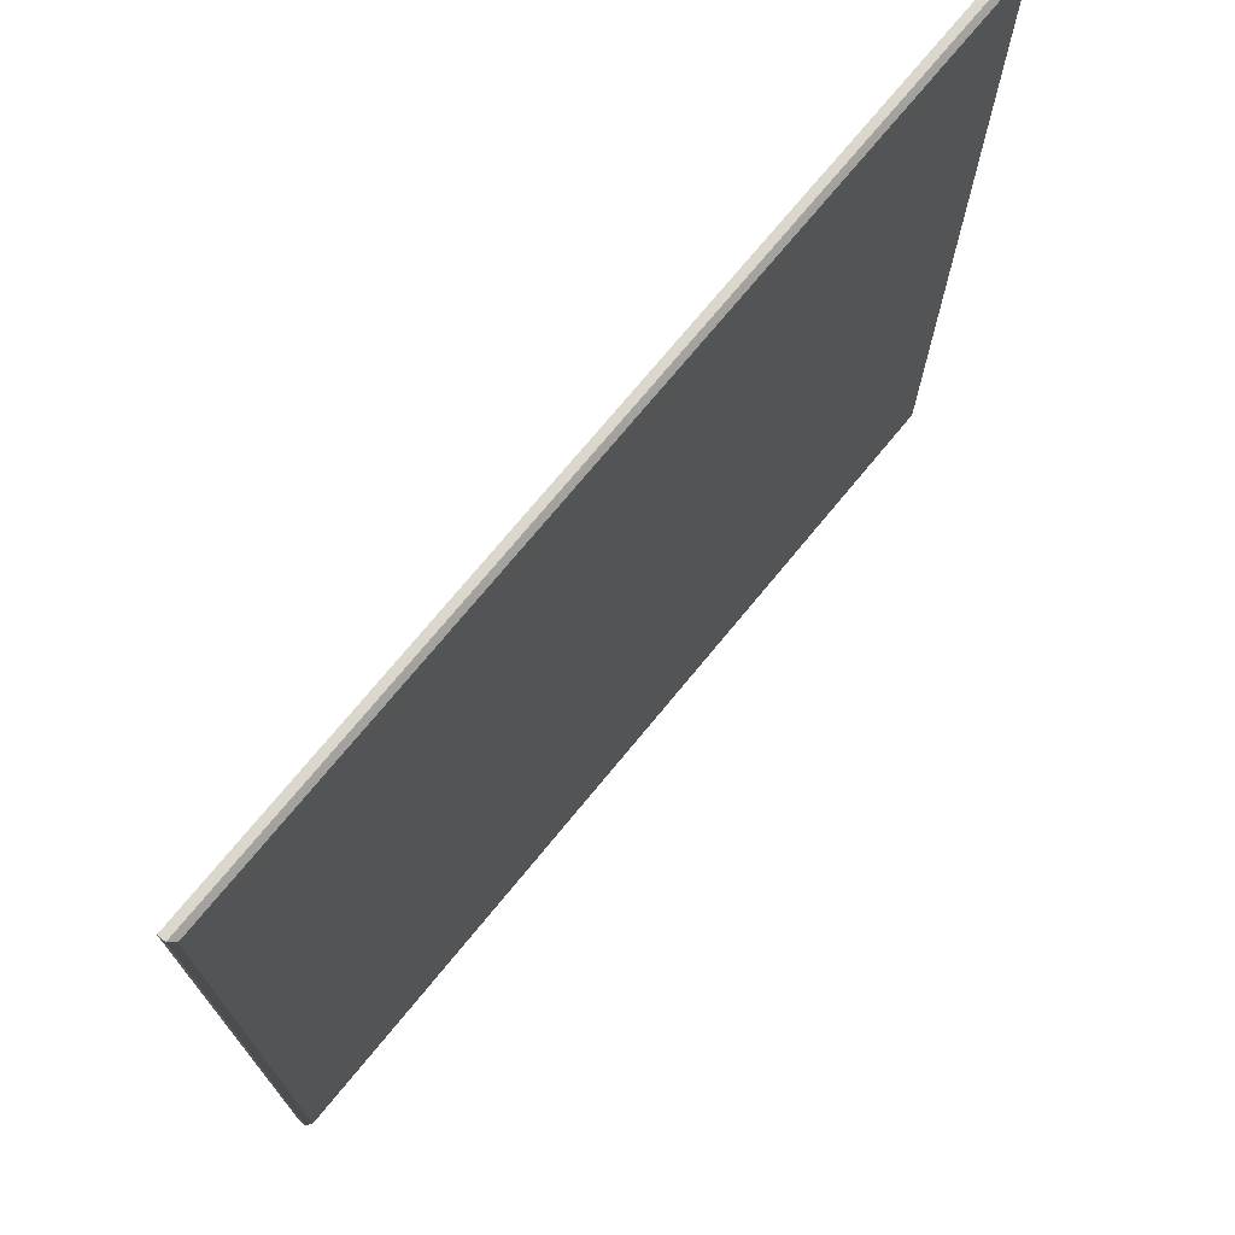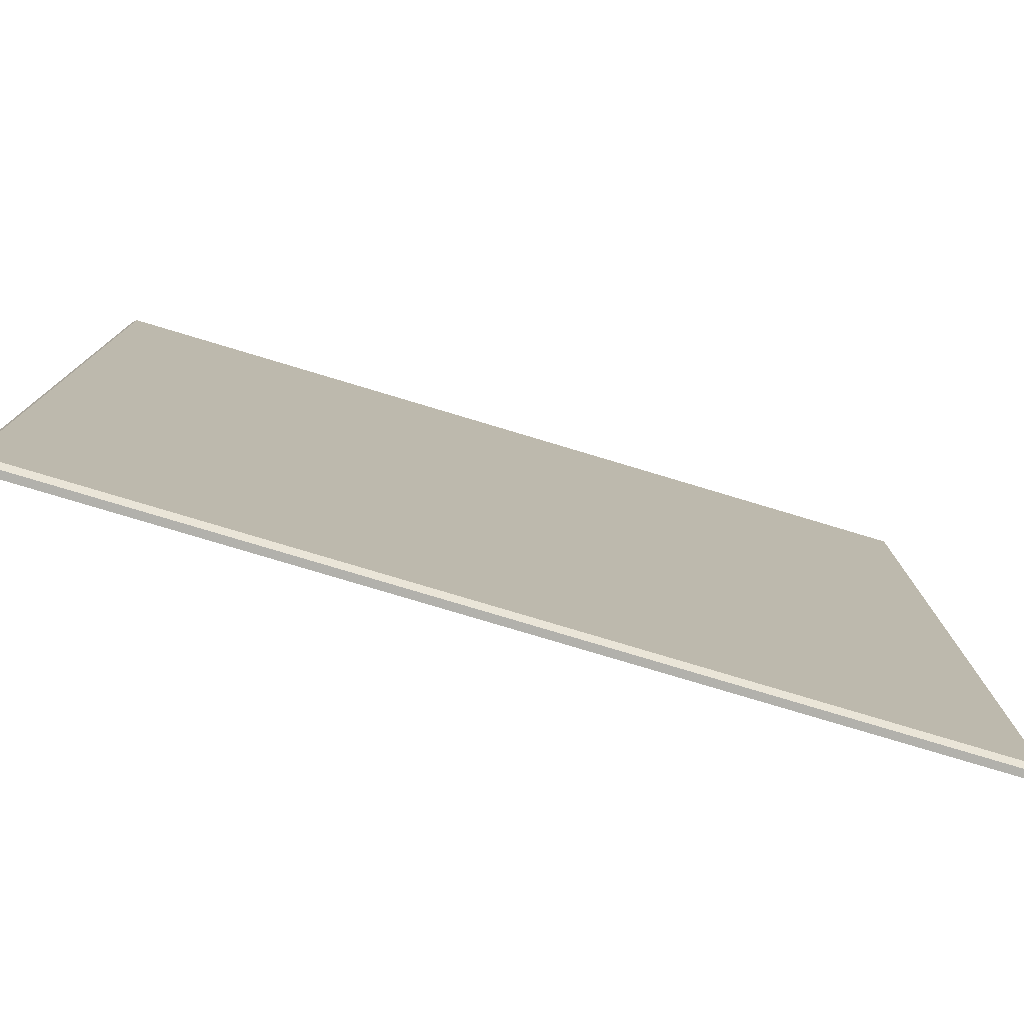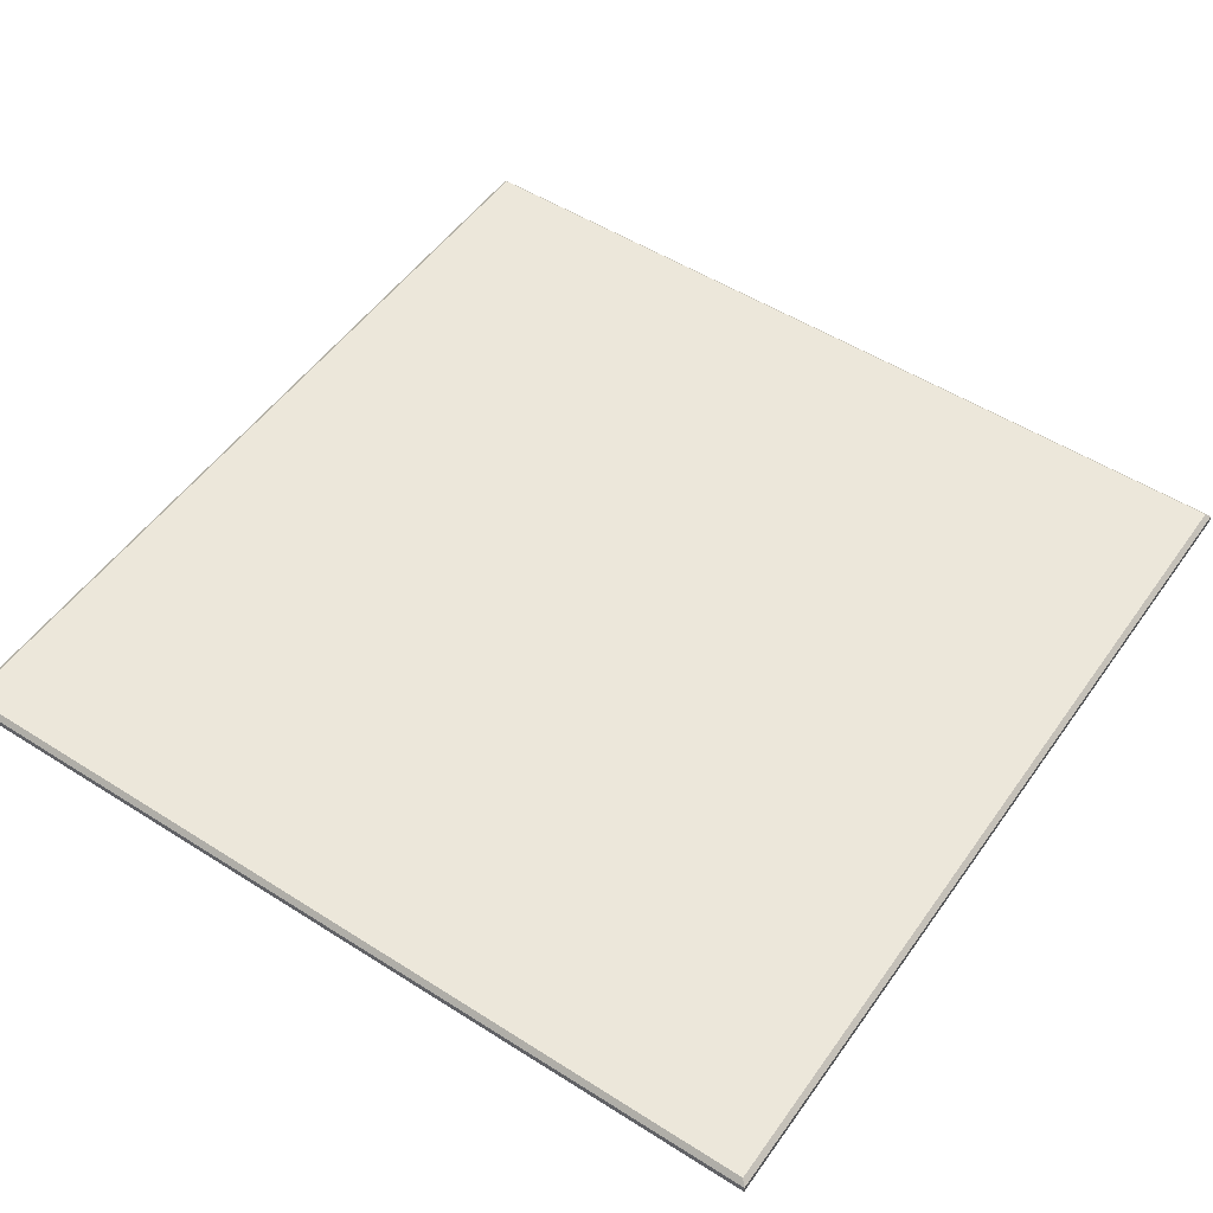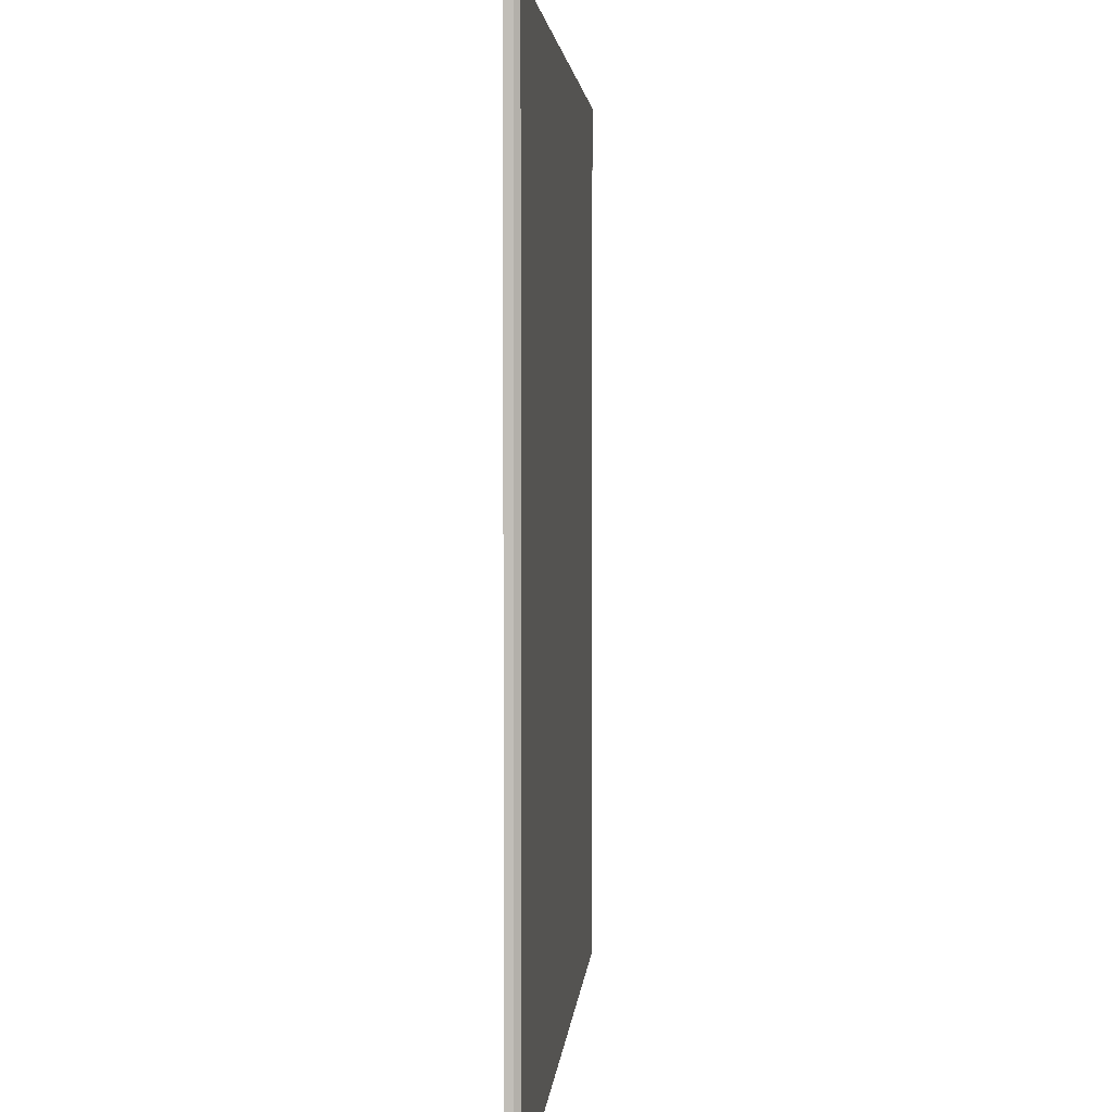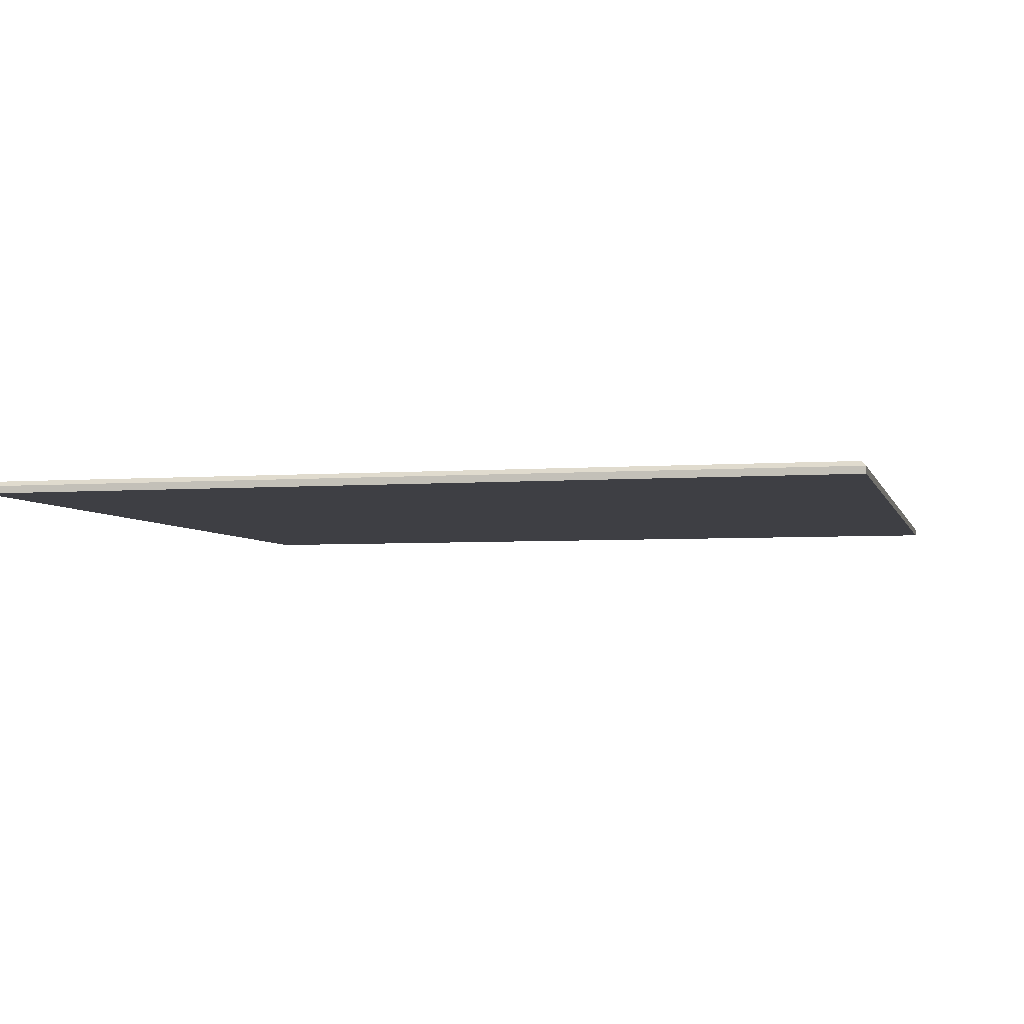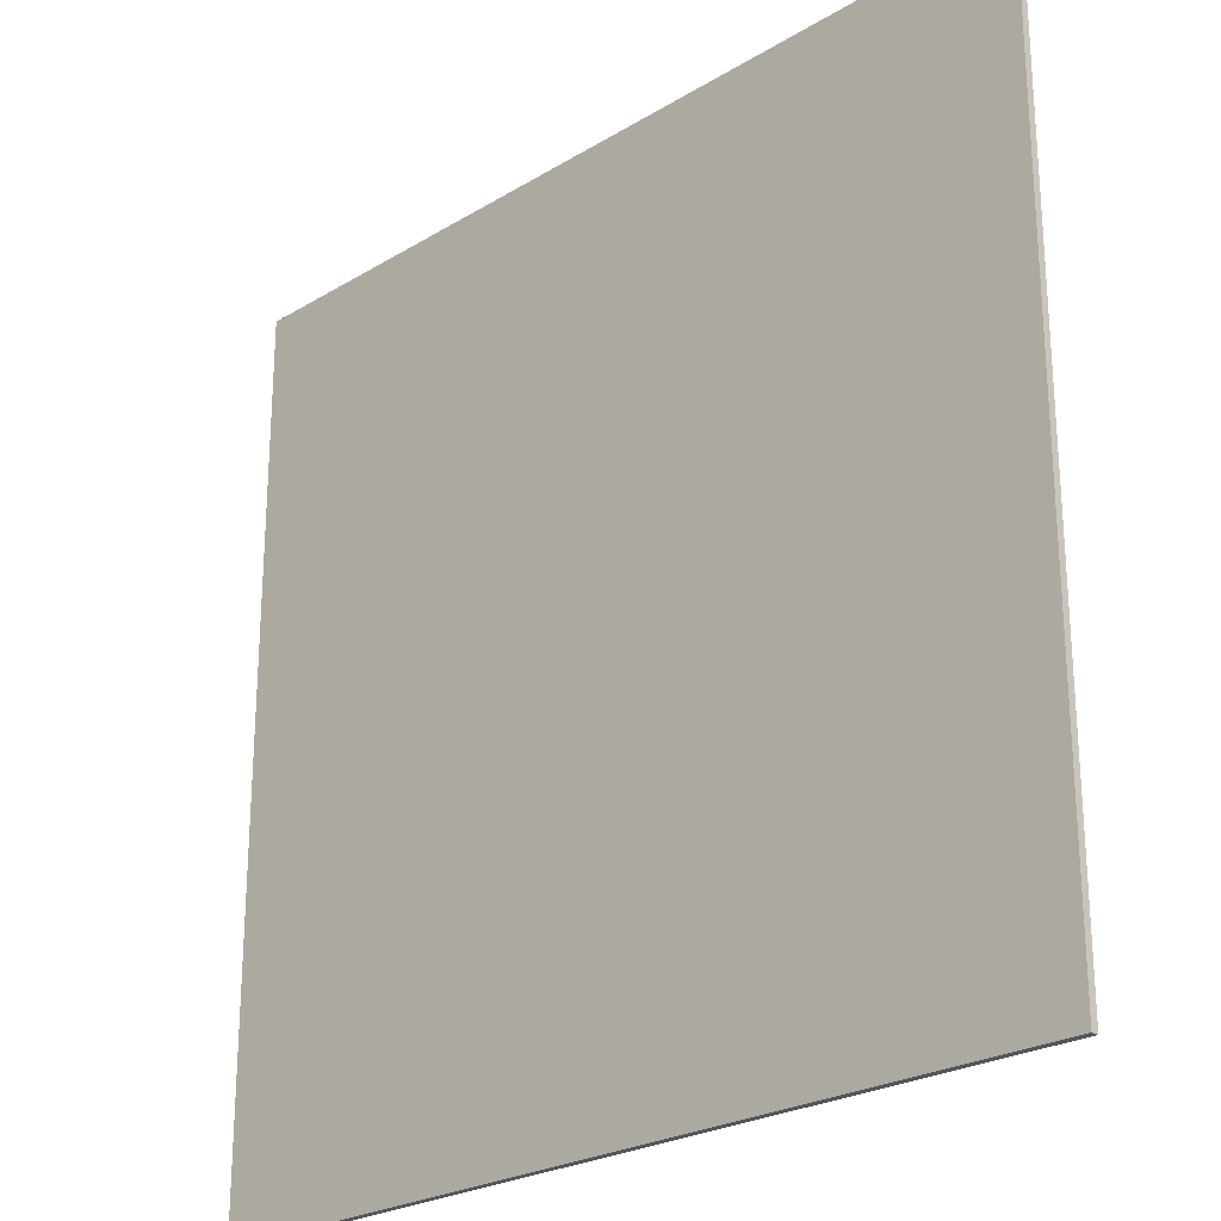
<metadata>
{"format":"obj","ext":"obj","renderer":"f3d","projection":"perspective","resolution":1024,"background":"white","views":[{"elev":73.3,"azim":129.4,"up":"+Z"},{"elev":-78.9,"azim":163.3,"up":"+Z"},{"elev":52.2,"azim":-55.6,"up":"+Y"},{"elev":3.0,"azim":94.1,"up":"+Z"},{"elev":-4.4,"azim":-76.1,"up":"+Y"},{"elev":-24.5,"azim":44.8,"up":"+Z"}]}
</metadata>
<code>
o DestructiblePlatform
g DestructiblePlatform
v 9 -0.125 9
v -9 -0.125 9
v 9 0.025 9
v -9 0.025 9
v -9 -0.125 -9
v -9 0.025 -9
v 9 -0.125 -9
v 9 0.025 -9
v 8.9 0.125 8.9
v -8.9 0.125 8.9
v 8.9 0.125 -8.9
v -8.9 0.125 -8.9
g DestructiblePlatform
f 3 4 2 1
f 4 6 5 2
f 6 8 7 5
f 8 3 1 7
f 11 12 10 9
f 1 2 5 7
f 11 9 3 8
f 9 10 4 3
f 12 11 8 6
f 10 12 6 4

</code>
